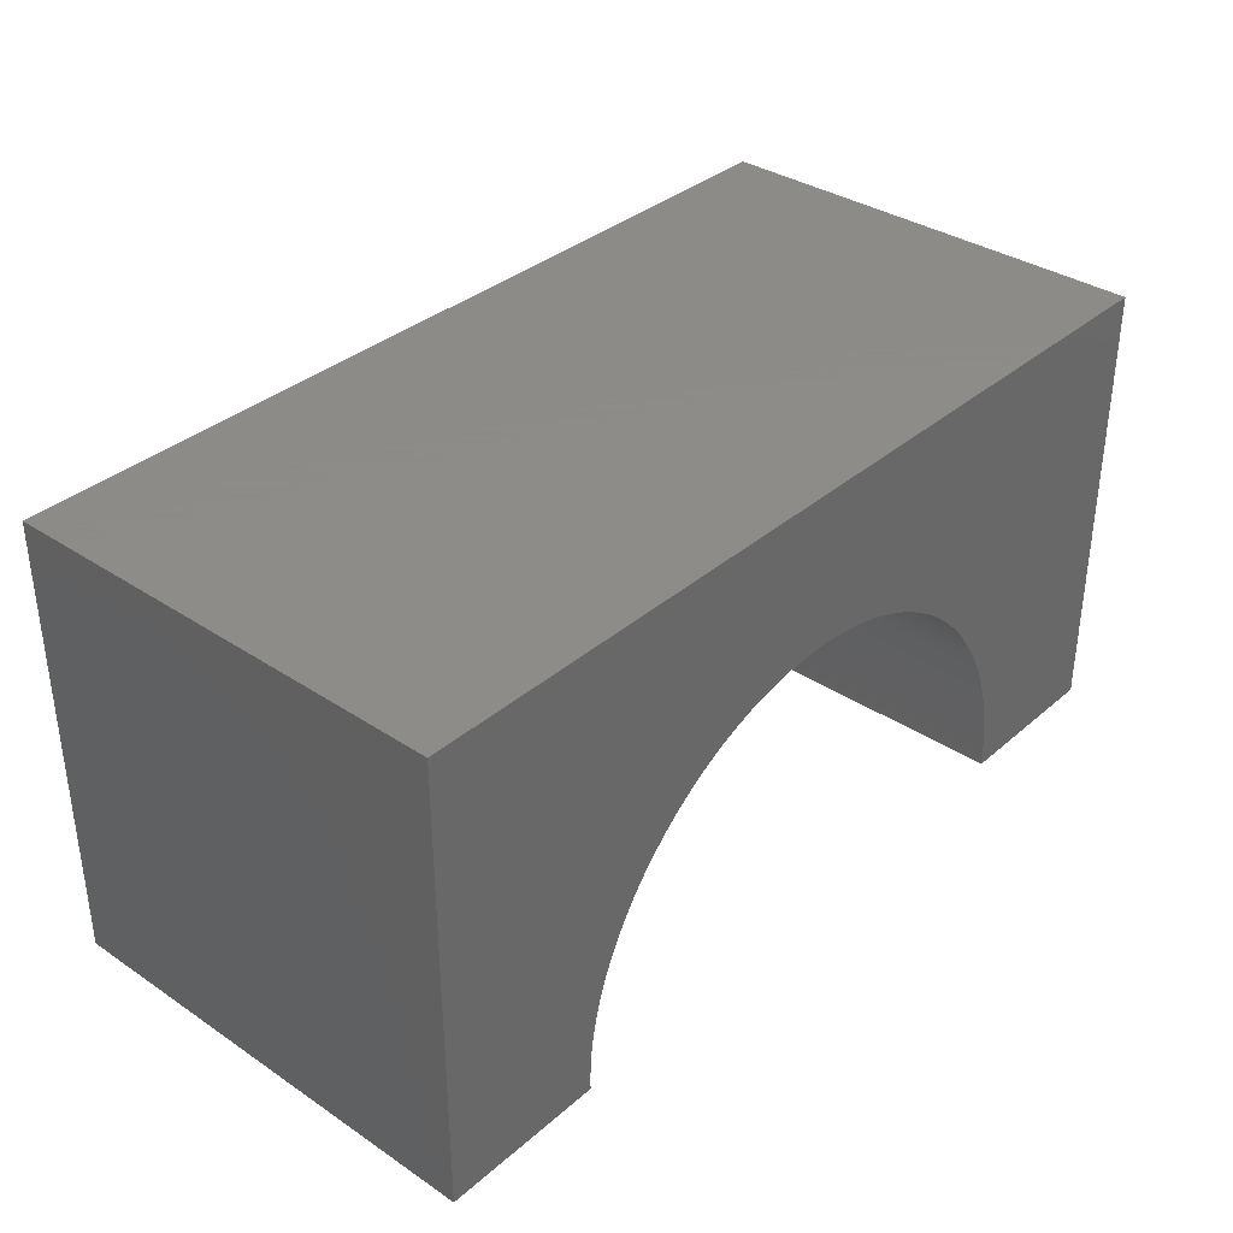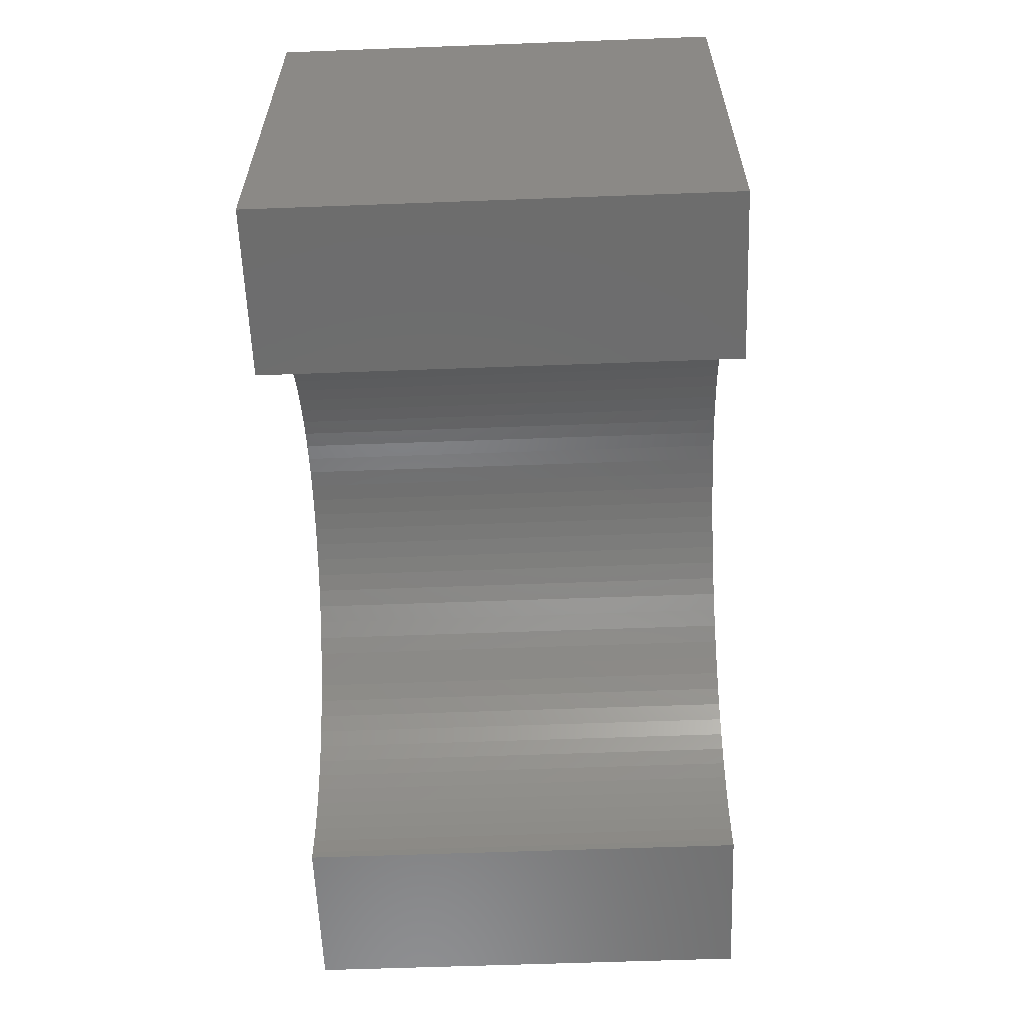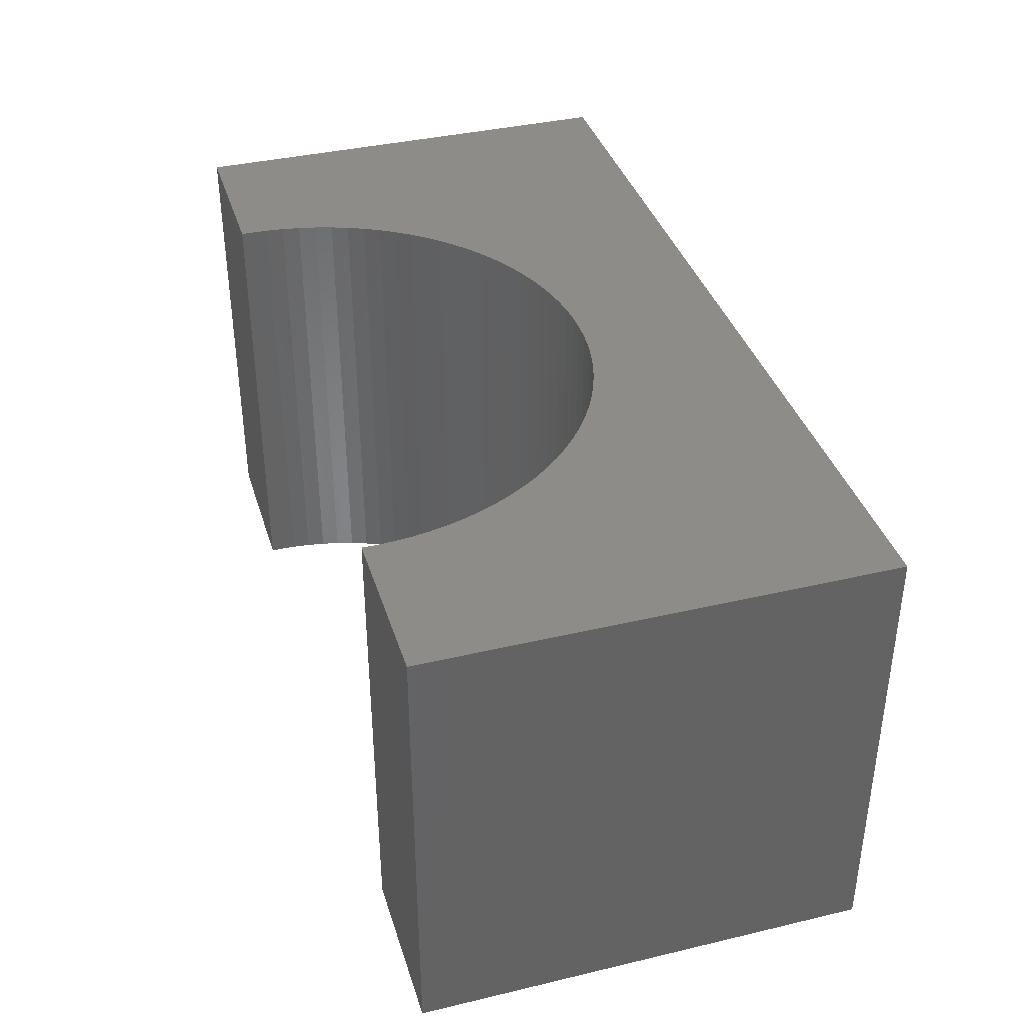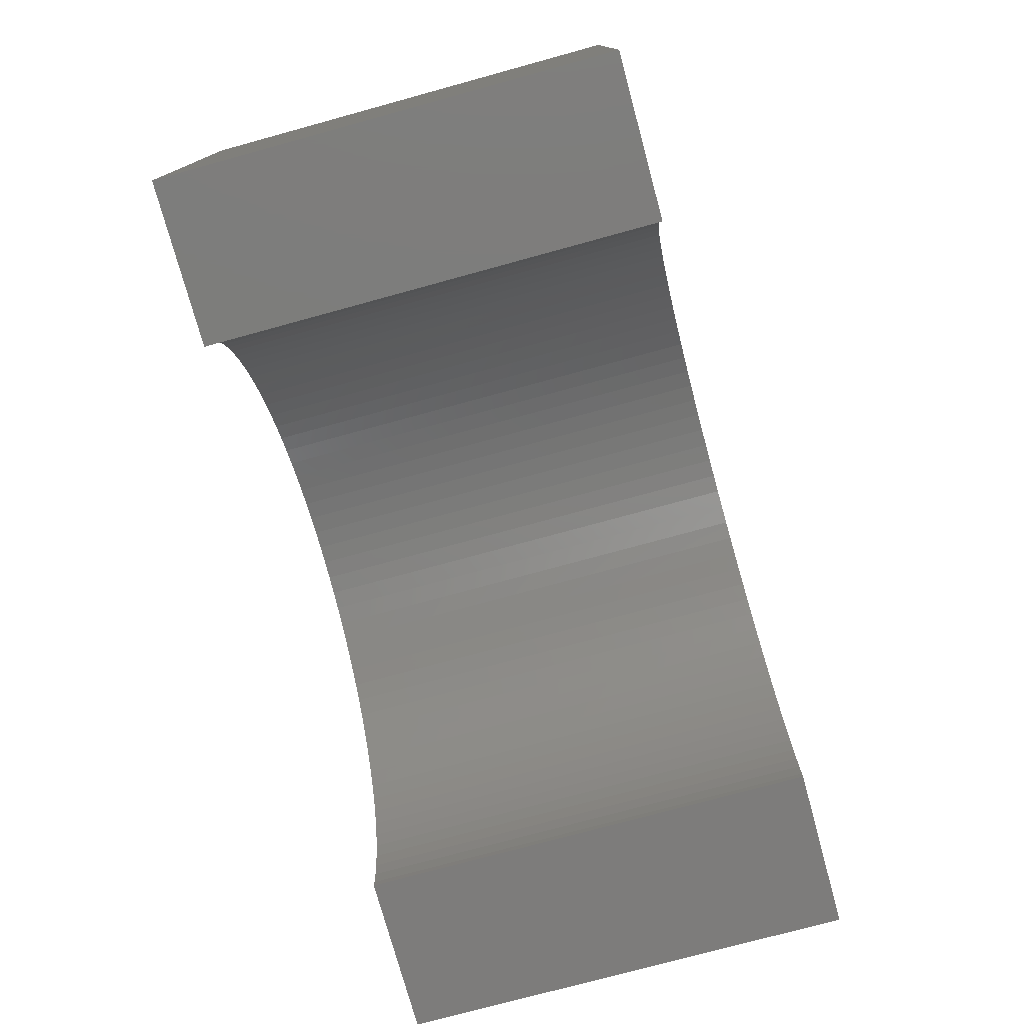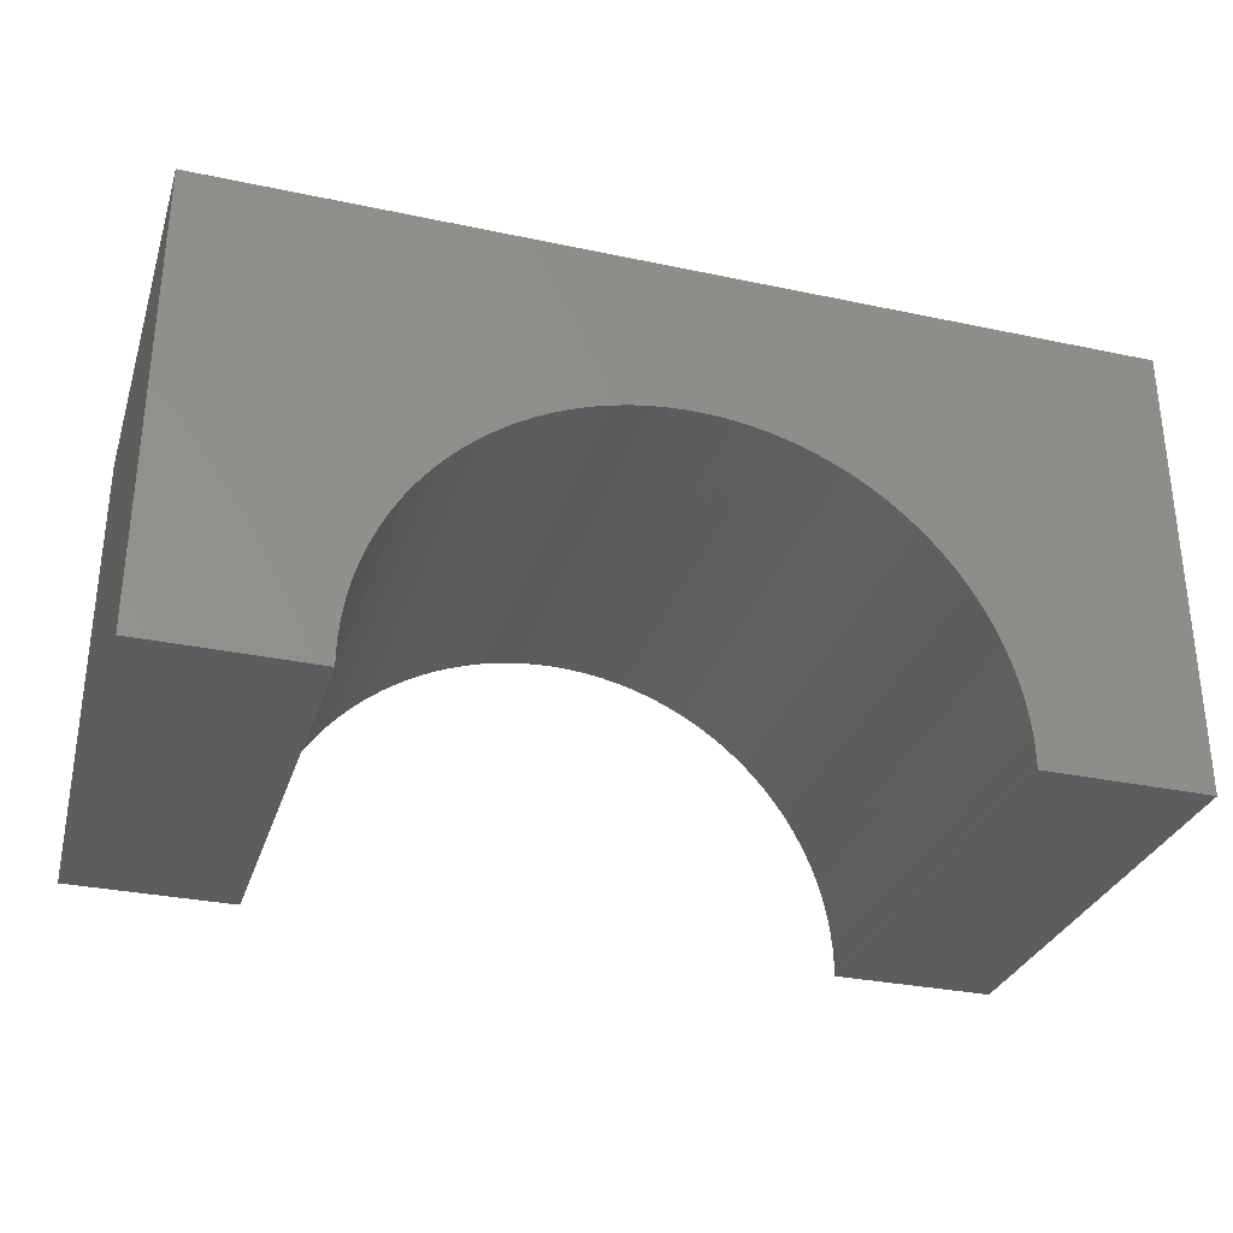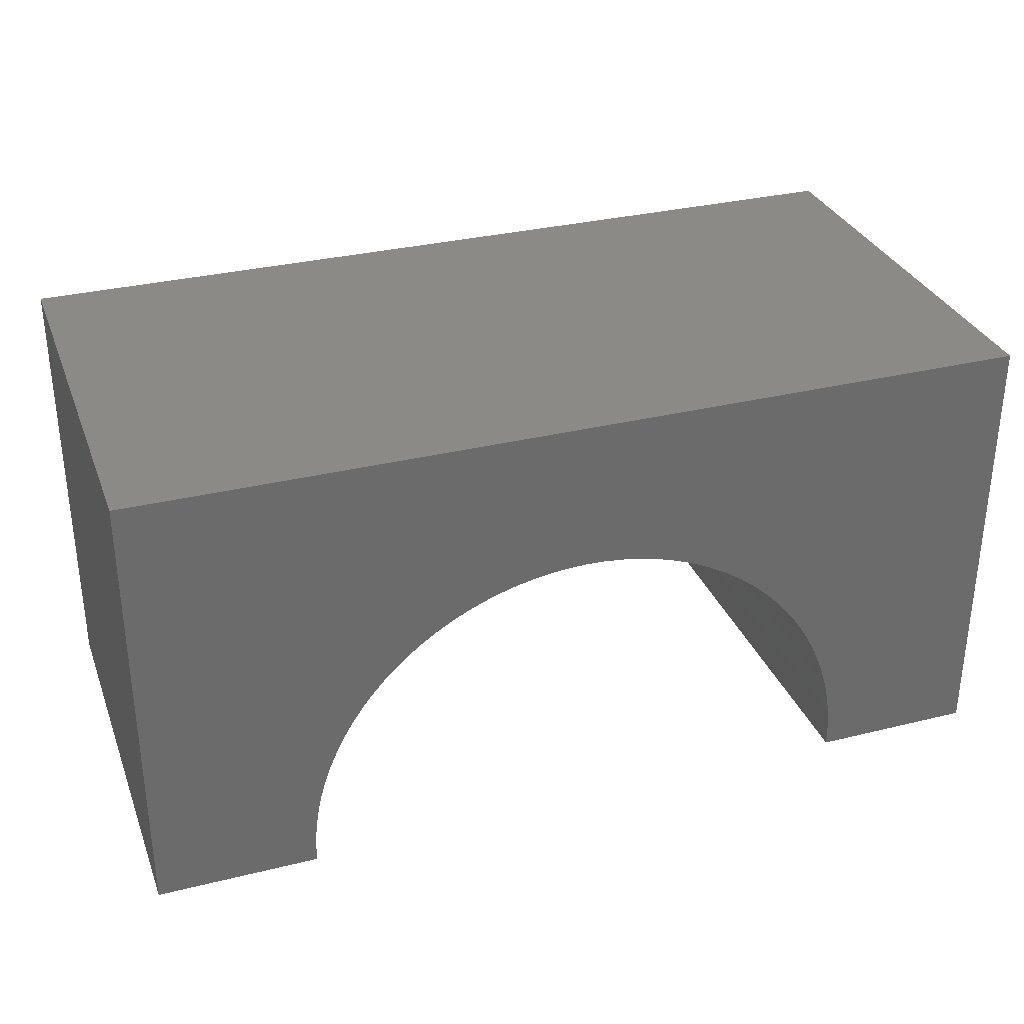
<metadata>
{"format":"stl","ext":"stl","renderer":"f3d","projection":"perspective","resolution":1024,"background":"white","views":[{"elev":35.2,"azim":-48.6,"up":"+Z"},{"elev":-59.4,"azim":92.2,"up":"+Z"},{"elev":37.9,"azim":-106.7,"up":"+Y"},{"elev":-76.0,"azim":105.3,"up":"+Z"},{"elev":-31.2,"azim":163.2,"up":"+Z"},{"elev":31.9,"azim":160.9,"up":"+Z"}]}
</metadata>
<code>
# stl→obj: 114 verts, 224 faces
v 5 -2.5 2.5
v 5 2.5 -2.5
v 5 2.5 2.5
v 5 -2.5 -2.5
v -5 2.5 2.5
v -5 -2.5 2.5
v 3.197 -2.5 -2.5
v 3.197 2.5 -2.5
v -5 -2.5 -2.5
v -3.197 2.5 -2.5
v -3.197 -2.5 -2.5
v -5 2.5 -2.5
v 0 2.5 0.8
v 0.2009 2.5 0.7937
v 0.4011 2.5 0.7748
v 0.5996 2.5 0.7433
v 0.7958 2.5 0.6995
v 0.9889 2.5 0.6434
v 1.178 2.5 0.5753
v 1.362 2.5 0.4954
v 1.542 2.5 0.4042
v 1.715 2.5 0.3018
v 1.881 2.5 0.1889
v 2.04 2.5 0.06564
v 2.191 2.5 -0.0673
v 2.333 2.5 -0.2094
v 2.466 2.5 -0.3602
v 2.589 2.5 -0.5191
v 2.702 2.5 -0.6854
v 2.804 2.5 -0.8584
v 2.895 2.5 -1.038
v 2.975 2.5 -1.222
v 3.043 2.5 -1.411
v 3.099 2.5 -1.604
v 3.143 2.5 -1.8
v 3.175 2.5 -1.999
v 3.194 2.5 -2.199
v 3.2 2.5 -2.4
v -0.2009 2.5 0.7937
v -0.4011 2.5 0.7748
v -0.5996 2.5 0.7433
v -0.7958 2.5 0.6995
v -0.9889 2.5 0.6434
v -1.178 2.5 0.5753
v -1.362 2.5 0.4954
v -1.542 2.5 0.4042
v -1.715 2.5 0.3018
v -1.881 2.5 0.1889
v -2.04 2.5 0.06564
v -2.191 2.5 -0.0673
v -2.333 2.5 -0.2094
v -2.466 2.5 -0.3602
v -2.589 2.5 -0.5191
v -2.702 2.5 -0.6854
v -2.804 2.5 -0.8584
v -2.895 2.5 -1.038
v -2.975 2.5 -1.222
v -3.043 2.5 -1.411
v -3.099 2.5 -1.604
v -3.143 2.5 -1.8
v -3.175 2.5 -1.999
v -3.194 2.5 -2.199
v -3.2 2.5 -2.4
v 0 -2.5 0.8
v -0.2009 -2.5 0.7937
v -0.4011 -2.5 0.7748
v -0.5996 -2.5 0.7433
v -0.7958 -2.5 0.6995
v -0.9889 -2.5 0.6434
v -1.178 -2.5 0.5753
v -1.362 -2.5 0.4954
v -1.542 -2.5 0.4042
v -1.715 -2.5 0.3018
v -1.881 -2.5 0.1889
v -2.04 -2.5 0.06564
v -2.191 -2.5 -0.0673
v -2.333 -2.5 -0.2094
v -2.466 -2.5 -0.3602
v -2.589 -2.5 -0.5191
v -2.702 -2.5 -0.6854
v -2.804 -2.5 -0.8584
v -2.895 -2.5 -1.038
v -2.975 -2.5 -1.222
v -3.043 -2.5 -1.411
v -3.099 -2.5 -1.604
v -3.143 -2.5 -1.8
v -3.175 -2.5 -1.999
v -3.194 -2.5 -2.199
v -3.2 -2.5 -2.4
v 0.2009 -2.5 0.7937
v 0.4011 -2.5 0.7748
v 0.5996 -2.5 0.7433
v 0.7958 -2.5 0.6995
v 0.9889 -2.5 0.6434
v 1.178 -2.5 0.5753
v 1.362 -2.5 0.4954
v 1.542 -2.5 0.4042
v 1.715 -2.5 0.3018
v 1.881 -2.5 0.1889
v 2.04 -2.5 0.06564
v 2.191 -2.5 -0.0673
v 2.333 -2.5 -0.2094
v 2.466 -2.5 -0.3602
v 2.589 -2.5 -0.5191
v 2.702 -2.5 -0.6854
v 2.804 -2.5 -0.8584
v 2.895 -2.5 -1.038
v 2.975 -2.5 -1.222
v 3.043 -2.5 -1.411
v 3.099 -2.5 -1.604
v 3.143 -2.5 -1.8
v 3.175 -2.5 -1.999
v 3.194 -2.5 -2.199
v 3.2 -2.5 -2.4
f 1 2 3
f 2 1 4
f 5 1 3
f 1 5 6
f 7 2 4
f 2 7 8
f 9 10 11
f 10 9 12
f 9 5 12
f 5 9 6
f 3 13 5
f 3 14 13
f 3 15 14
f 3 16 15
f 3 17 16
f 3 18 17
f 3 19 18
f 3 20 19
f 3 21 20
f 3 22 21
f 3 23 22
f 3 24 23
f 3 25 24
f 3 26 25
f 3 27 26
f 3 28 27
f 3 29 28
f 3 30 29
f 3 31 30
f 2 31 3
f 31 2 32
f 32 2 33
f 33 2 34
f 34 2 35
f 35 2 36
f 36 2 37
f 37 2 38
f 38 2 8
f 39 5 13
f 40 5 39
f 41 5 40
f 42 5 41
f 43 5 42
f 44 5 43
f 45 5 44
f 46 5 45
f 47 5 46
f 48 5 47
f 49 5 48
f 50 5 49
f 51 5 50
f 52 5 51
f 53 5 52
f 54 5 53
f 55 5 54
f 56 5 55
f 12 56 57
f 12 57 58
f 12 58 59
f 12 59 60
f 12 60 61
f 12 61 62
f 12 62 63
f 12 63 10
f 56 12 5
f 6 64 1
f 6 65 64
f 6 66 65
f 6 67 66
f 6 68 67
f 6 69 68
f 6 70 69
f 6 71 70
f 6 72 71
f 6 73 72
f 6 74 73
f 6 75 74
f 6 76 75
f 6 77 76
f 6 78 77
f 6 79 78
f 6 80 79
f 6 81 80
f 6 82 81
f 9 82 6
f 82 9 83
f 83 9 84
f 84 9 85
f 85 9 86
f 86 9 87
f 87 9 88
f 88 9 89
f 89 9 11
f 90 1 64
f 91 1 90
f 92 1 91
f 93 1 92
f 94 1 93
f 95 1 94
f 96 1 95
f 97 1 96
f 98 1 97
f 99 1 98
f 100 1 99
f 101 1 100
f 102 1 101
f 103 1 102
f 104 1 103
f 105 1 104
f 106 1 105
f 107 1 106
f 4 107 108
f 4 108 109
f 4 109 110
f 4 110 111
f 4 111 112
f 4 112 113
f 4 113 114
f 4 114 7
f 107 4 1
f 113 36 37
f 36 113 112
f 114 37 38
f 37 114 113
f 74 47 73
f 47 74 48
f 66 39 65
f 39 66 40
f 71 44 70
f 44 71 45
f 99 24 100
f 24 99 23
f 85 60 59
f 60 85 86
f 105 28 29
f 28 105 104
f 96 21 97
f 21 96 20
f 80 55 54
f 55 80 81
f 95 20 96
f 20 95 19
f 94 19 95
f 19 94 18
f 64 14 90
f 14 64 13
f 98 23 99
f 23 98 22
f 92 17 93
f 17 92 16
f 70 43 69
f 43 70 44
f 69 42 68
f 42 69 43
f 112 35 36
f 35 112 111
f 102 25 26
f 25 102 101
f 110 33 34
f 33 110 109
f 111 34 35
f 34 111 110
f 106 29 30
f 29 106 105
f 89 10 63
f 10 89 11
f 67 40 66
f 40 67 41
f 90 15 91
f 15 90 14
f 65 13 64
f 13 65 39
f 68 41 67
f 41 68 42
f 104 27 28
f 27 104 103
f 73 46 72
f 46 73 47
f 107 30 31
f 30 107 106
f 88 63 62
f 63 88 89
f 97 22 98
f 22 97 21
f 81 56 55
f 56 81 82
f 76 51 50
f 51 76 77
f 108 31 32
f 31 108 107
f 84 59 58
f 59 84 85
f 77 52 51
f 52 77 78
f 75 48 74
f 48 75 49
f 109 32 33
f 32 109 108
f 7 38 8
f 38 7 114
f 72 45 71
f 45 72 46
f 100 25 101
f 25 100 24
f 83 58 57
f 58 83 84
f 91 16 92
f 16 91 15
f 82 57 56
f 57 82 83
f 86 61 60
f 61 86 87
f 79 54 53
f 54 79 80
f 78 53 52
f 53 78 79
f 103 26 27
f 26 103 102
f 76 49 75
f 49 76 50
f 87 62 61
f 62 87 88
f 93 18 94
f 18 93 17

</code>
